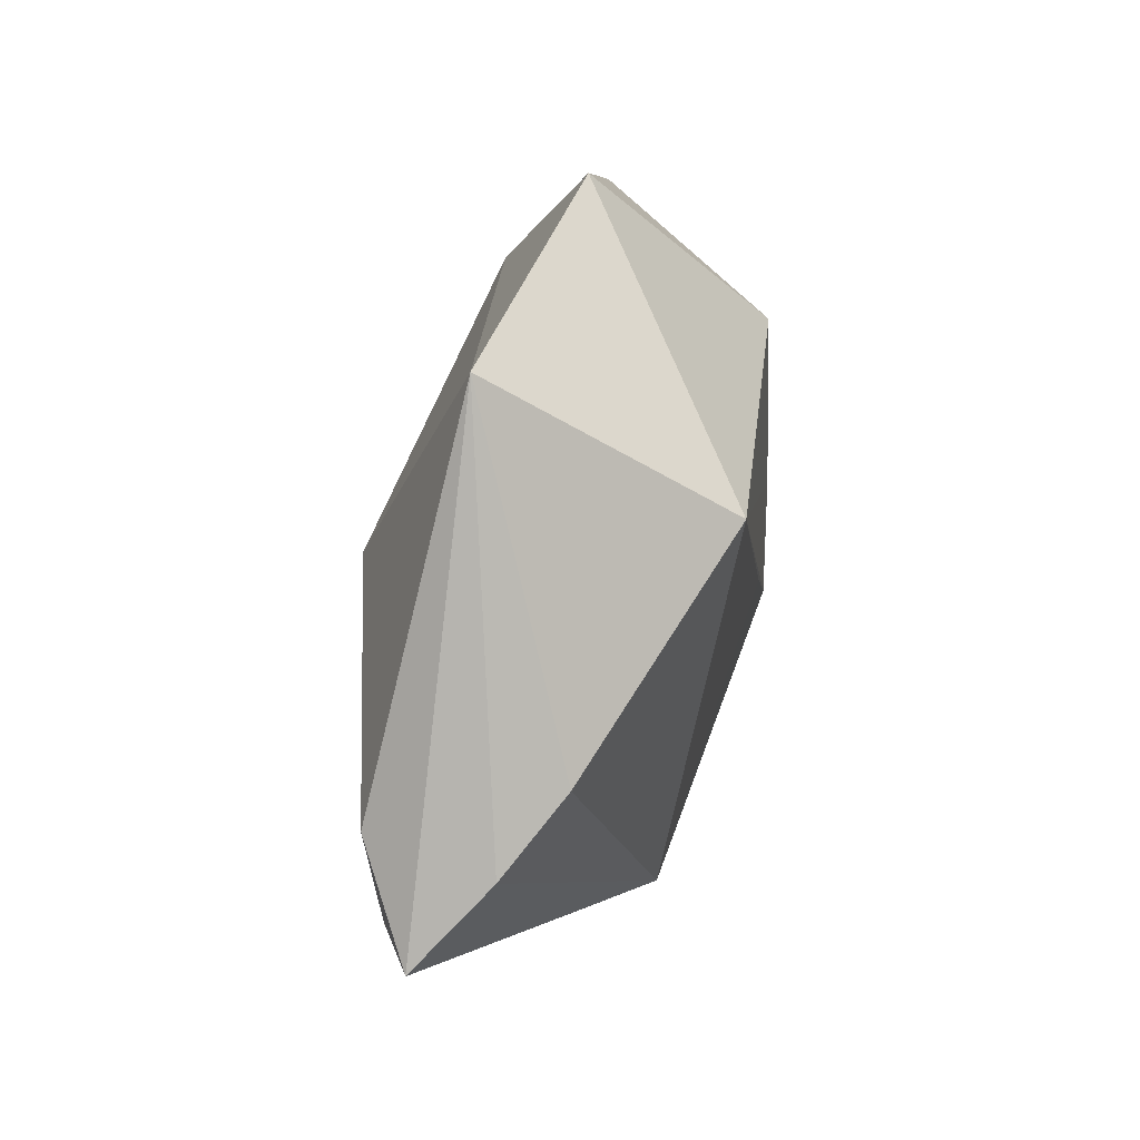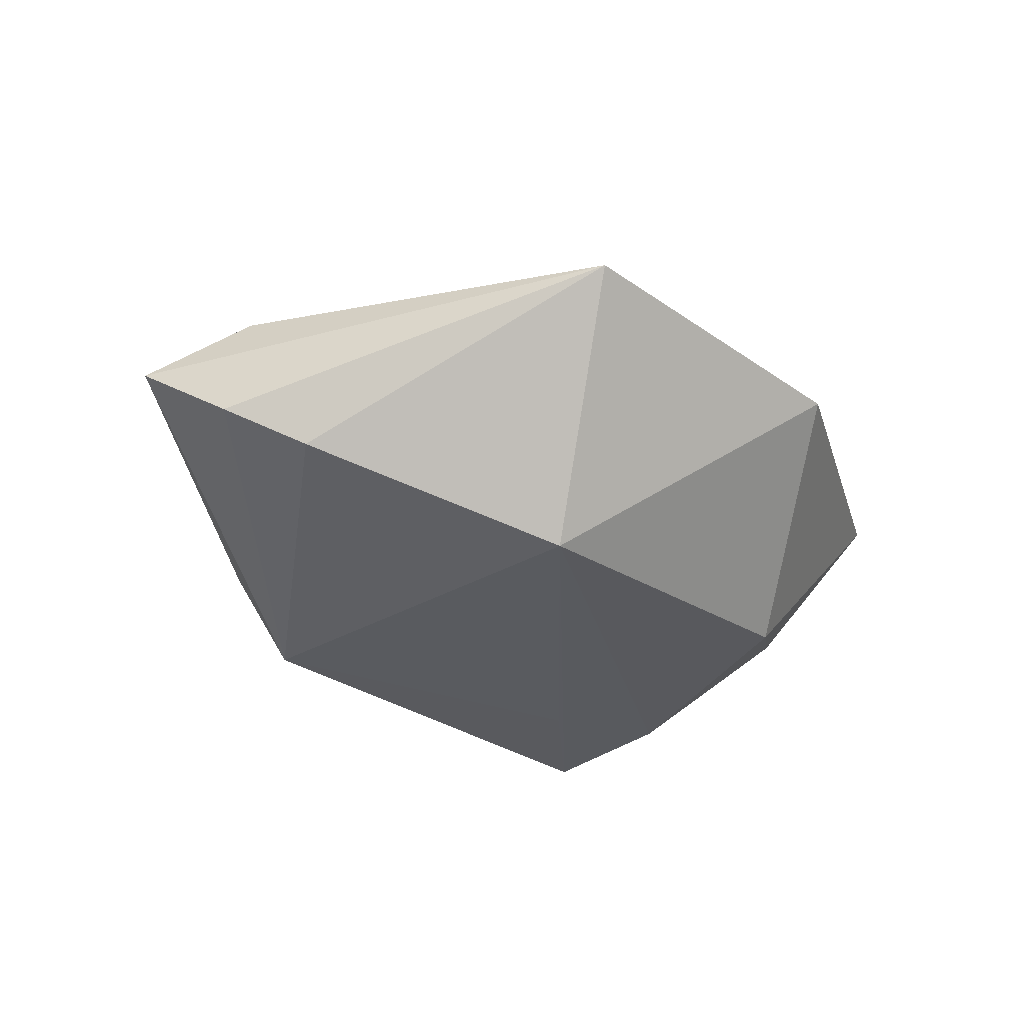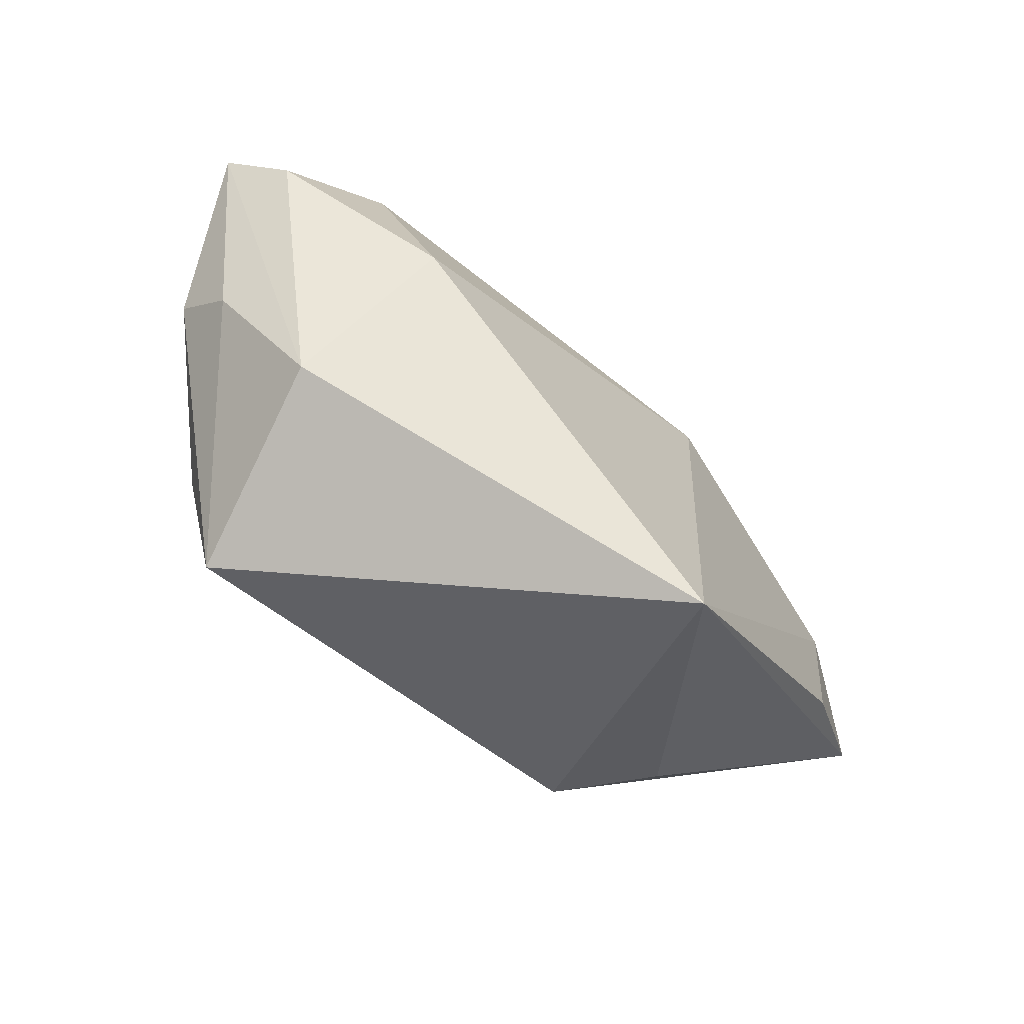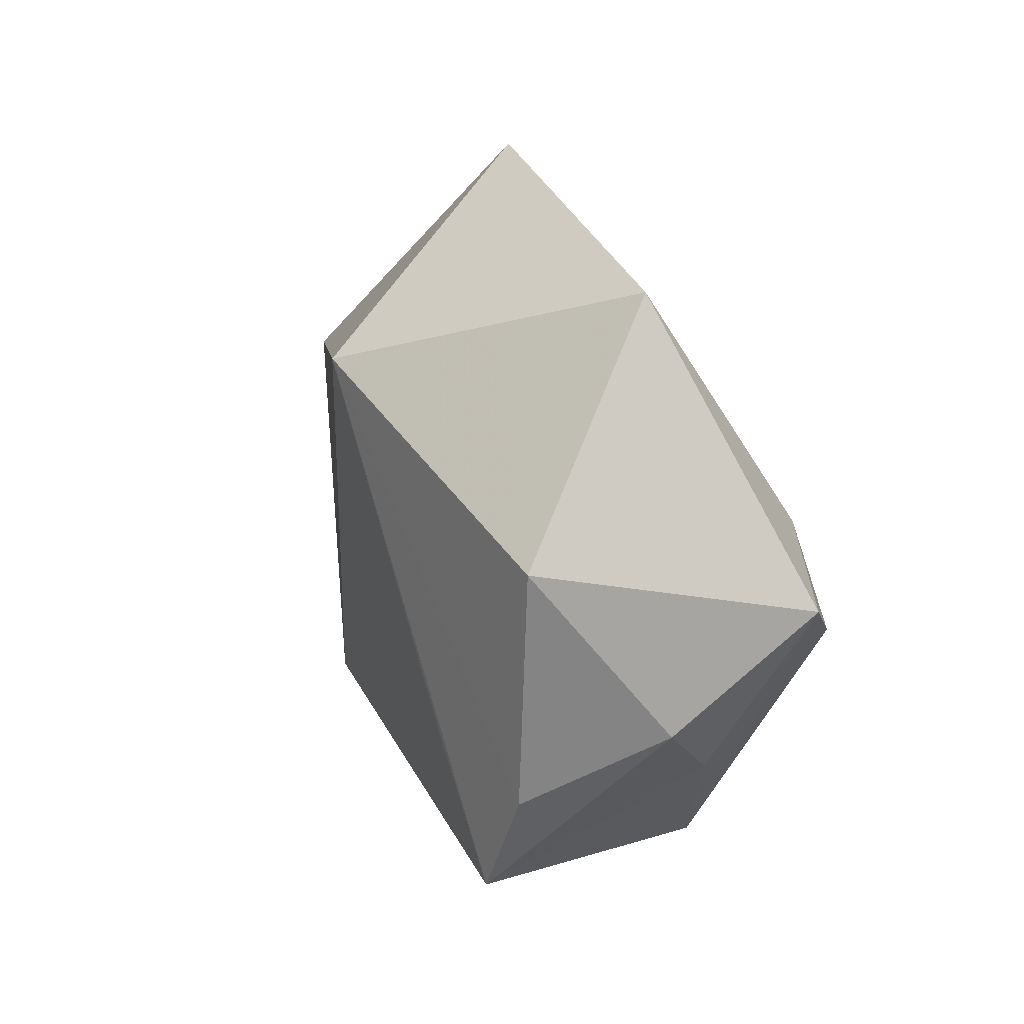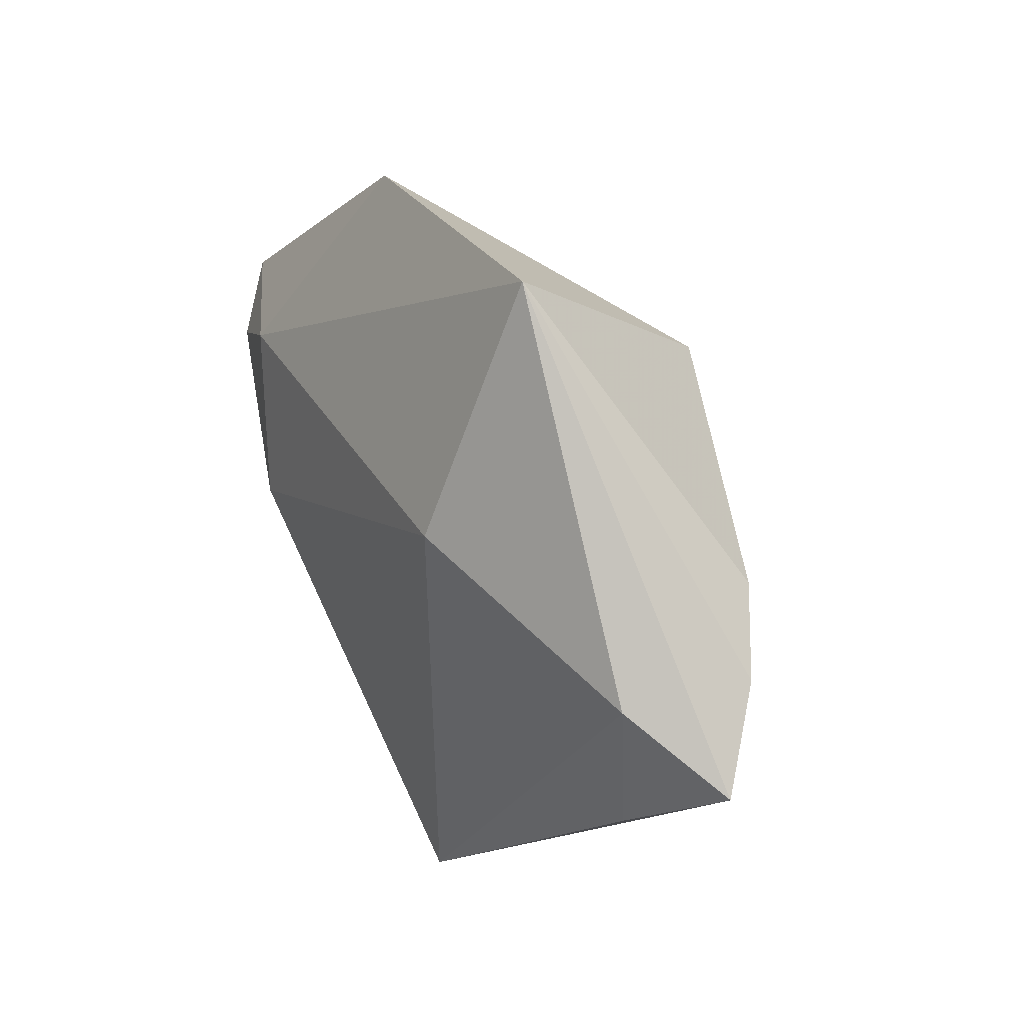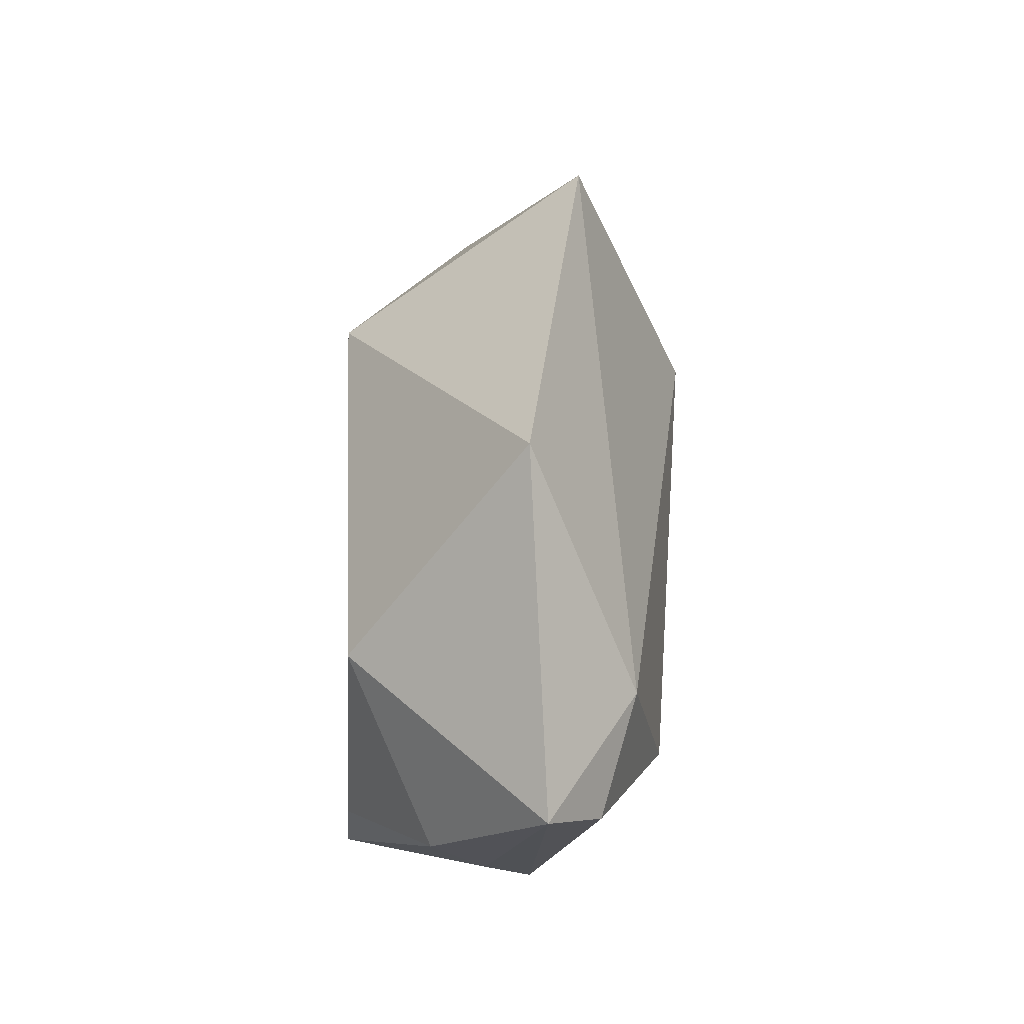
<metadata>
{"format":"obj","ext":"obj","renderer":"f3d","projection":"perspective","resolution":1024,"background":"white","views":[{"elev":49.6,"azim":104.9,"up":"+Y"},{"elev":-34.7,"azim":147.9,"up":"+Z"},{"elev":-69.7,"azim":-40.3,"up":"+Y"},{"elev":27.0,"azim":-116.4,"up":"+Y"},{"elev":37.6,"azim":61.0,"up":"+Y"},{"elev":47.2,"azim":-84.1,"up":"+Y"}]}
</metadata>
<code>
v 0.0094 0.02378 -0.02113
v -0.03107 0.01298 -0.01559
v -0.03312 0.01315 0.01659
v -0.04214 -0.009505 0.0007403
v -0.03191 -0.01557 -0.01703
v -0.01633 -0.01582 -0.01927
v -0.02649 -0.006385 0.01957
v 0.01443 -0.04067 0.01648
v 0.03079 -0.02336 -0.007802
v 0.03912 0.01293 -0.01062
v 0.04537 0.007205 0.009387
v 0.05583 -0.0003537 0.001866
v -0.02137 0.03865 0.003555
v 0.04469 -0.01024 0.008224
v -0.04455 -0.002802 -0.005008
v 0.01626 0.01469 0.0181
v 0.02185 -0.02618 -0.01615
v -0.05071 0.0124 0.008525
v -0.03226 -0.02533 0.004951
v -0.02644 -0.02971 -0.01854
v 0.04804 0.007599 -0.005431
v -0.04502 0.006015 0.01382
v 0.01606 0.0445 0.005442
f 20 17 8
f 23 1 13
f 13 1 2
f 16 7 8
f 8 17 9
f 9 12 8
f 17 12 9
f 17 1 10
f 10 1 23
f 6 1 17
f 17 20 6
f 6 20 1
f 19 7 22
f 19 20 8
f 8 7 19
f 11 16 8
f 11 12 23
f 23 16 11
f 22 7 3
f 7 16 3
f 23 13 3
f 3 16 23
f 21 12 17
f 17 10 21
f 23 12 21
f 21 10 23
f 5 15 2
f 20 15 5
f 2 1 5
f 1 20 5
f 22 3 18
f 18 3 13
f 18 19 22
f 18 13 2
f 2 15 18
f 4 15 20
f 20 19 4
f 4 18 15
f 19 18 4
f 8 12 14
f 14 11 8
f 12 11 14

</code>
